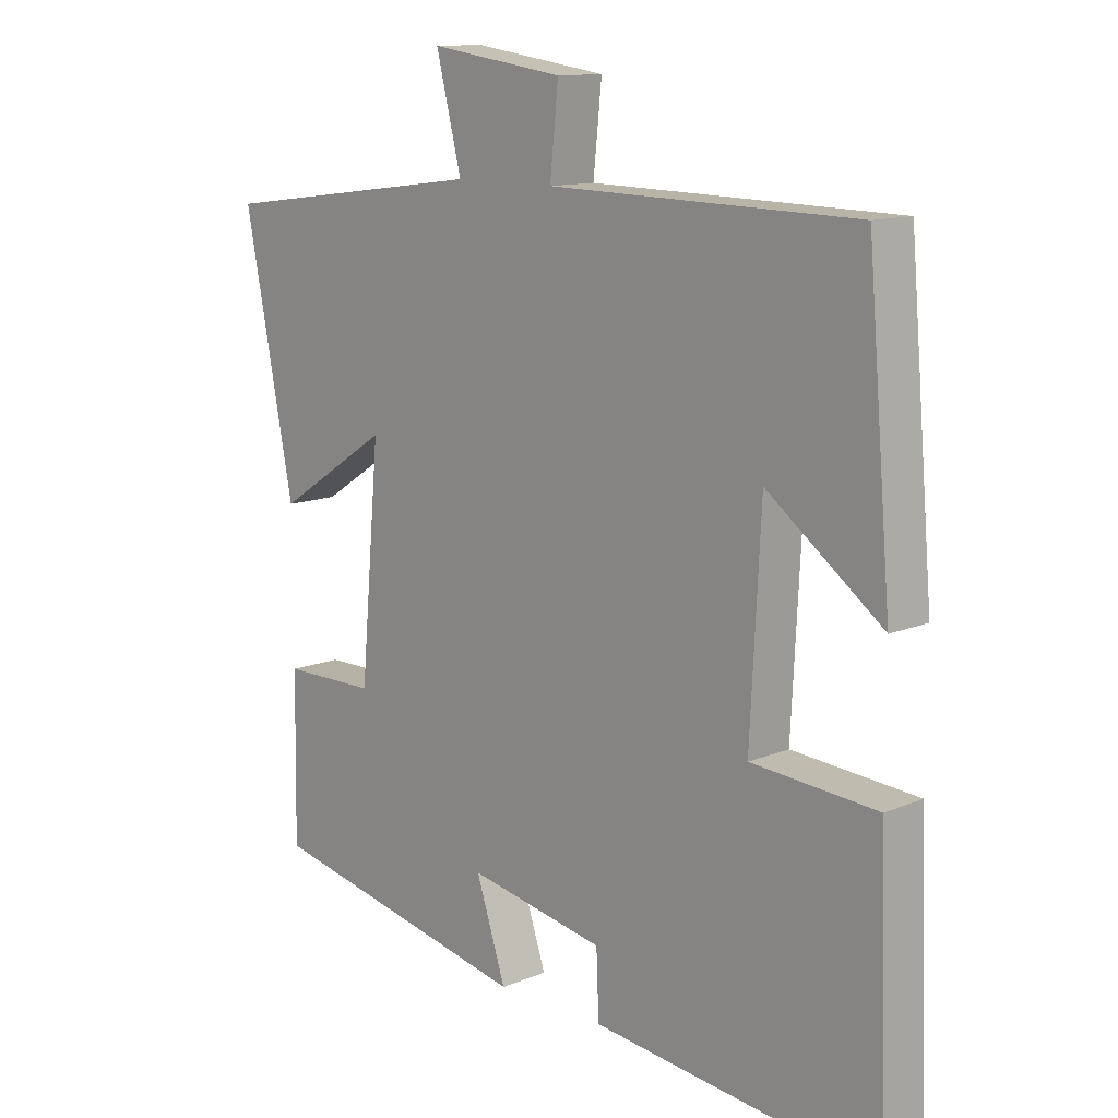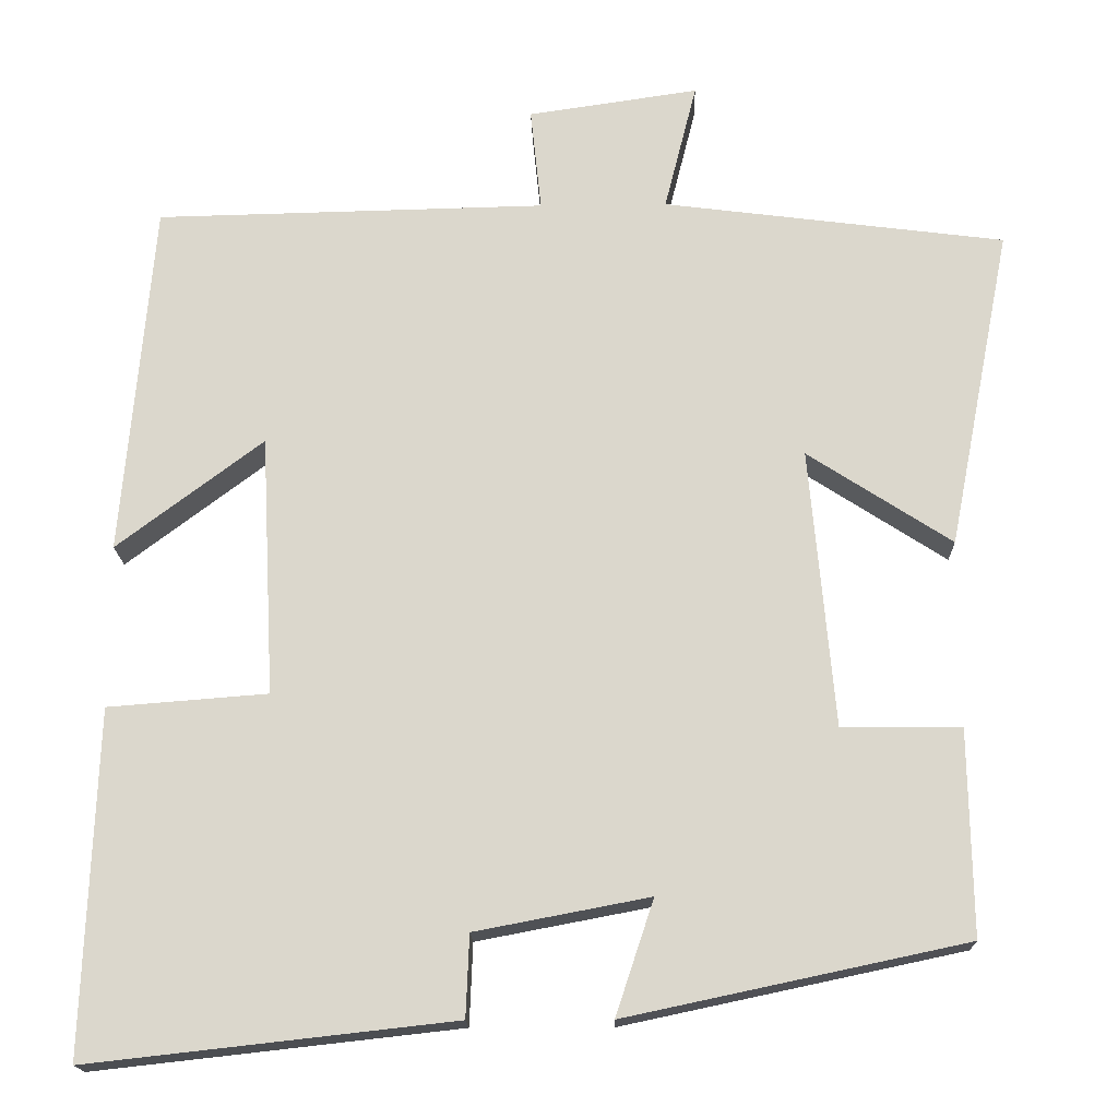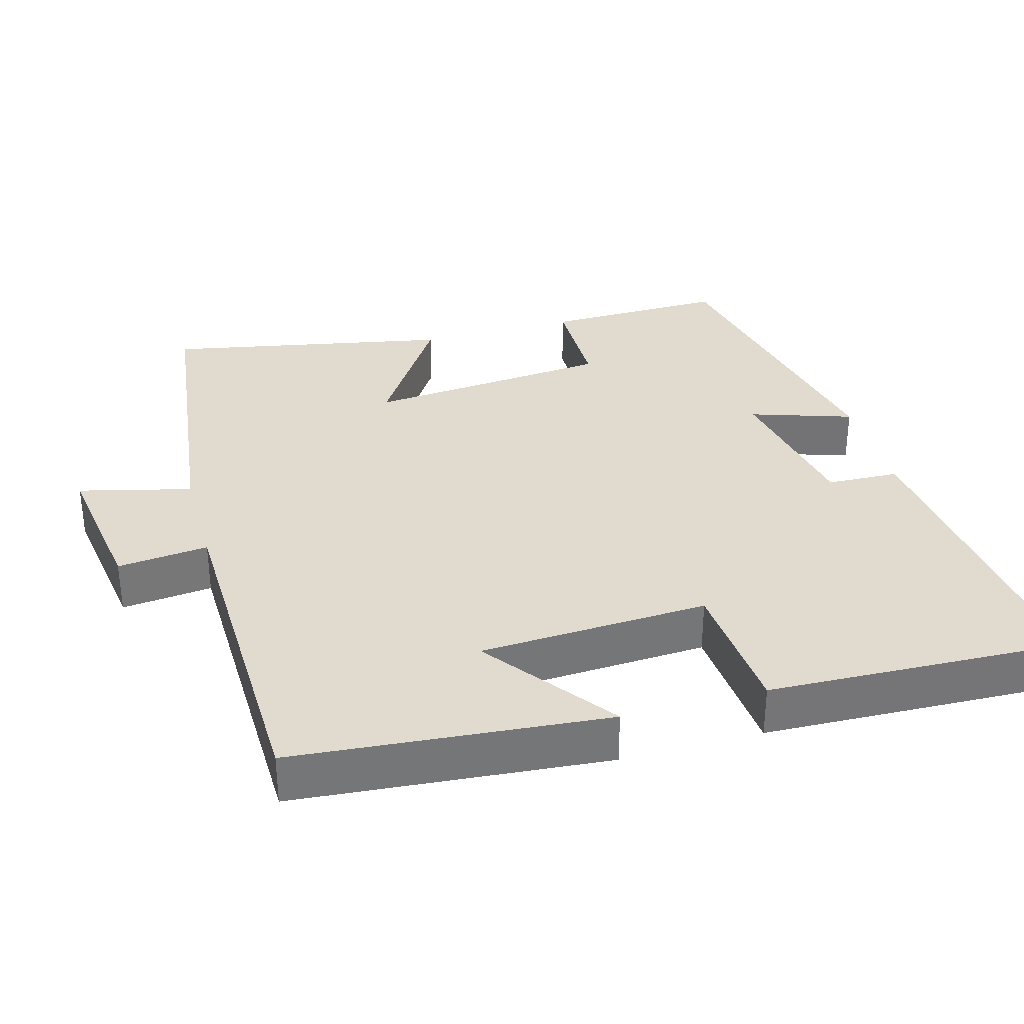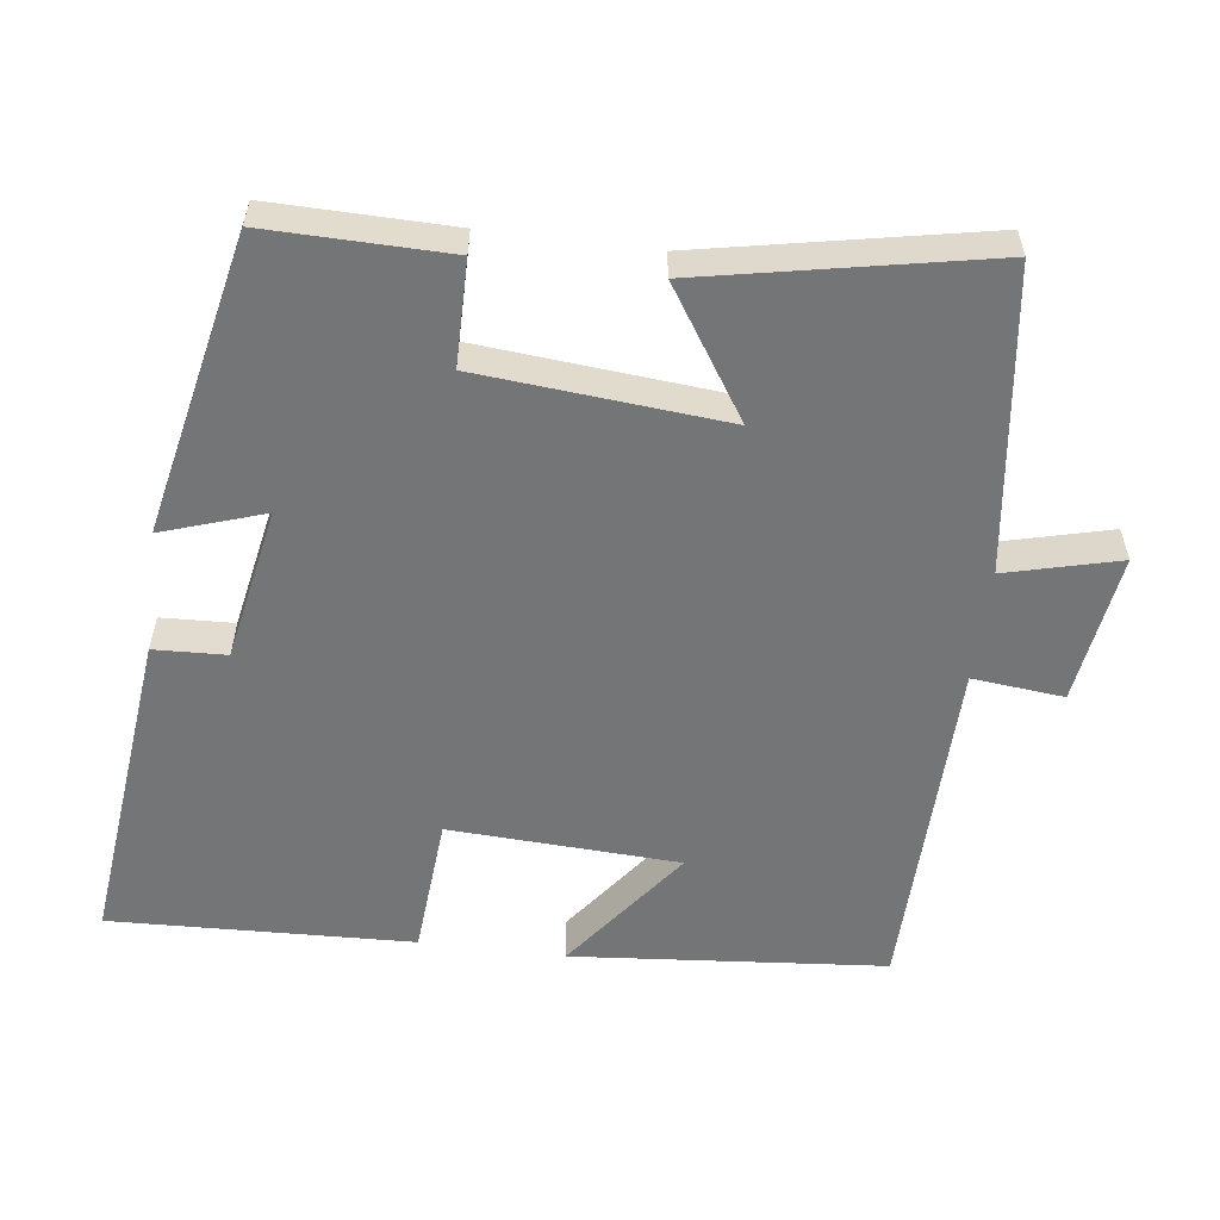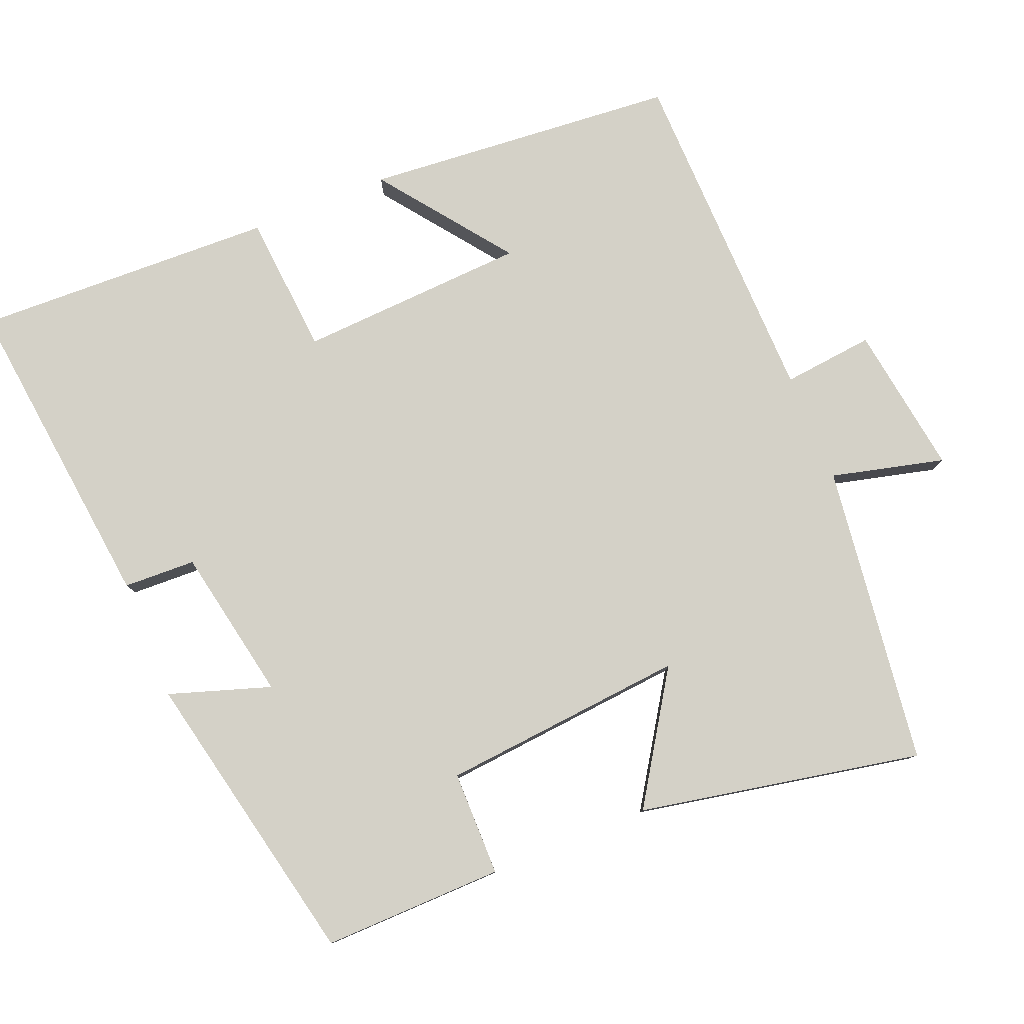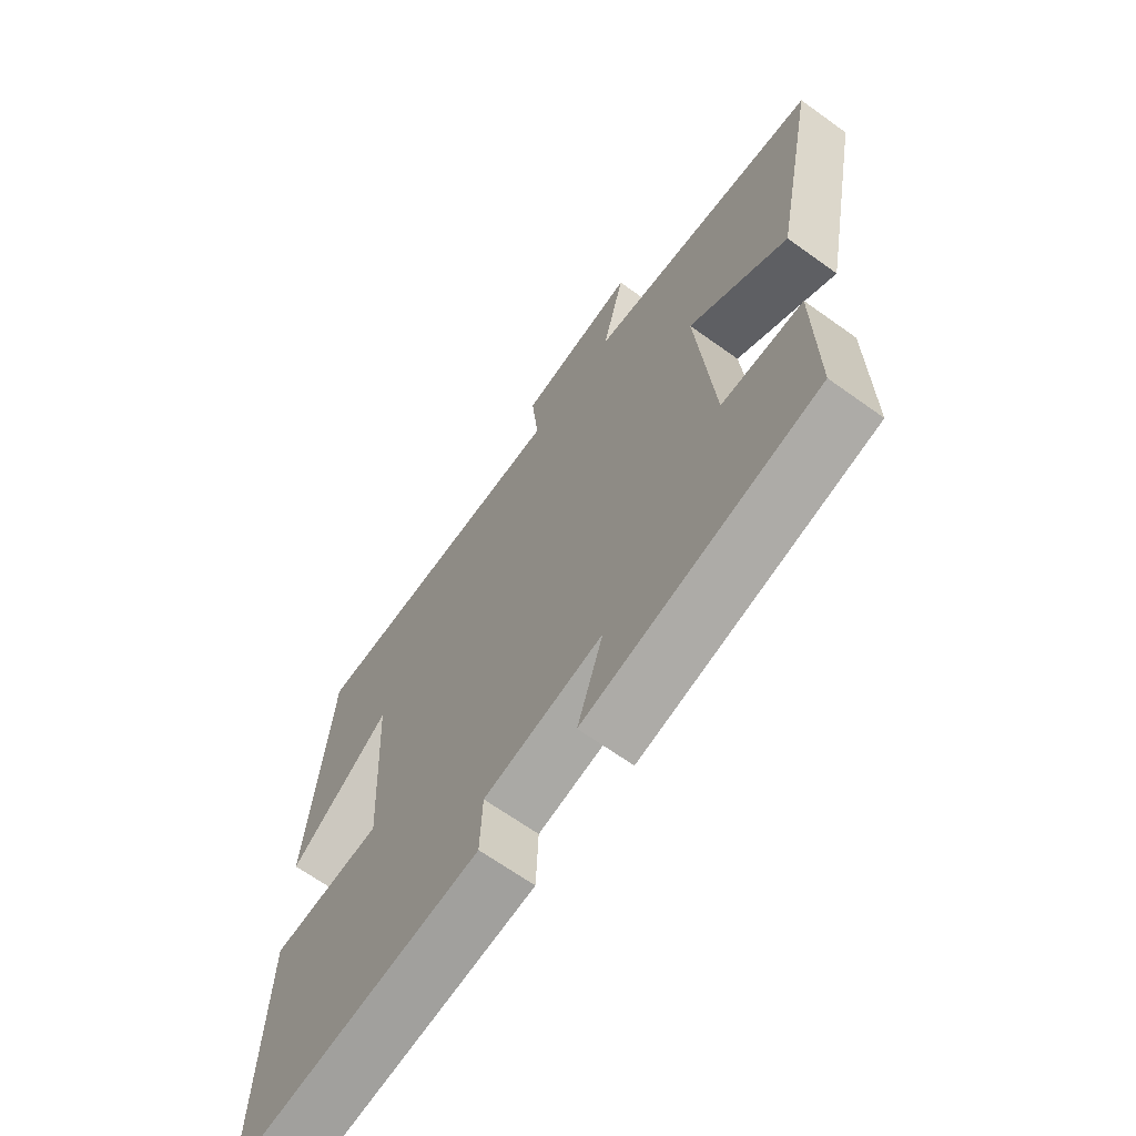
<metadata>
{"format":"obj","ext":"obj","renderer":"f3d","projection":"perspective","resolution":1024,"background":"white","views":[{"elev":12.3,"azim":45.8,"up":"+Z"},{"elev":-17.2,"azim":-178.5,"up":"+Z"},{"elev":33.7,"azim":74.4,"up":"+Y"},{"elev":-56.4,"azim":-97.2,"up":"+Y"},{"elev":79.8,"azim":-112.3,"up":"+Y"},{"elev":-66.2,"azim":-125.8,"up":"+Z"}]}
</metadata>
<code>
v -0.504 0.07 -0.413
v -0.5 0.07 -0.165
v -0.356 0.07 -0.164
v -0.326 0.07 0.172
v -0.5 0.07 0.059
v -0.576 0.07 0.447
v -0.163 0.07 0.5
v -0.202 0.07 0.655
v 0.004 0.07 0.625
v -0.009 0.07 0.5
v 0.463 0.07 0.49
v 0.5 0.07 0.061
v 0.323 0.07 0.194
v 0.307 0.07 -0.12
v 0.5 0.07 -0.135
v 0.515 0.07 -0.549
v 0.074 0.07 -0.5
v 0.07 0.07 -0.401
v -0.14 0.07 -0.361
v -0.094 0.07 -0.5
v -0.504 0 -0.413
v -0.5 0 -0.165
v -0.356 0 -0.164
v -0.326 0 0.172
v -0.5 0 0.059
v -0.576 0 0.447
v -0.163 0 0.5
v -0.202 0 0.655
v 0.004 0 0.625
v -0.009 0 0.5
v 0.463 0 0.49
v 0.5 0 0.061
v 0.323 0 0.194
v 0.307 0 -0.12
v 0.5 0 -0.135
v 0.515 0 -0.549
v 0.074 0 -0.5
v 0.07 0 -0.401
v -0.14 0 -0.361
v -0.094 0 -0.5
f 1 2 3
f 20 1 3
f 19 20 3
f 18 19 3 4
f 16 17 18
f 15 16 18
f 14 15 18
f 13 14 18 4
f 10 11 12 13
f 10 13 4
f 7 8 9 10
f 6 7 10
f 5 6 10
f 4 5 10
f 23 22 21
f 23 21 40
f 23 40 39
f 24 23 39 38
f 38 37 36
f 38 36 35
f 38 35 34
f 24 38 34 33
f 33 32 31 30
f 24 33 30
f 30 29 28 27
f 30 27 26
f 30 26 25
f 30 25 24
f 1 21 22 2
f 2 22 23 3
f 3 23 24 4
f 4 24 25 5
f 5 25 26 6
f 6 26 27 7
f 7 27 28 8
f 8 28 29 9
f 9 29 30 10
f 10 30 31 11
f 11 31 32 12
f 12 32 33 13
f 13 33 34 14
f 14 34 35 15
f 15 35 36 16
f 16 36 37 17
f 17 37 38 18
f 18 38 39 19
f 19 39 40 20
f 20 40 21 1

</code>
